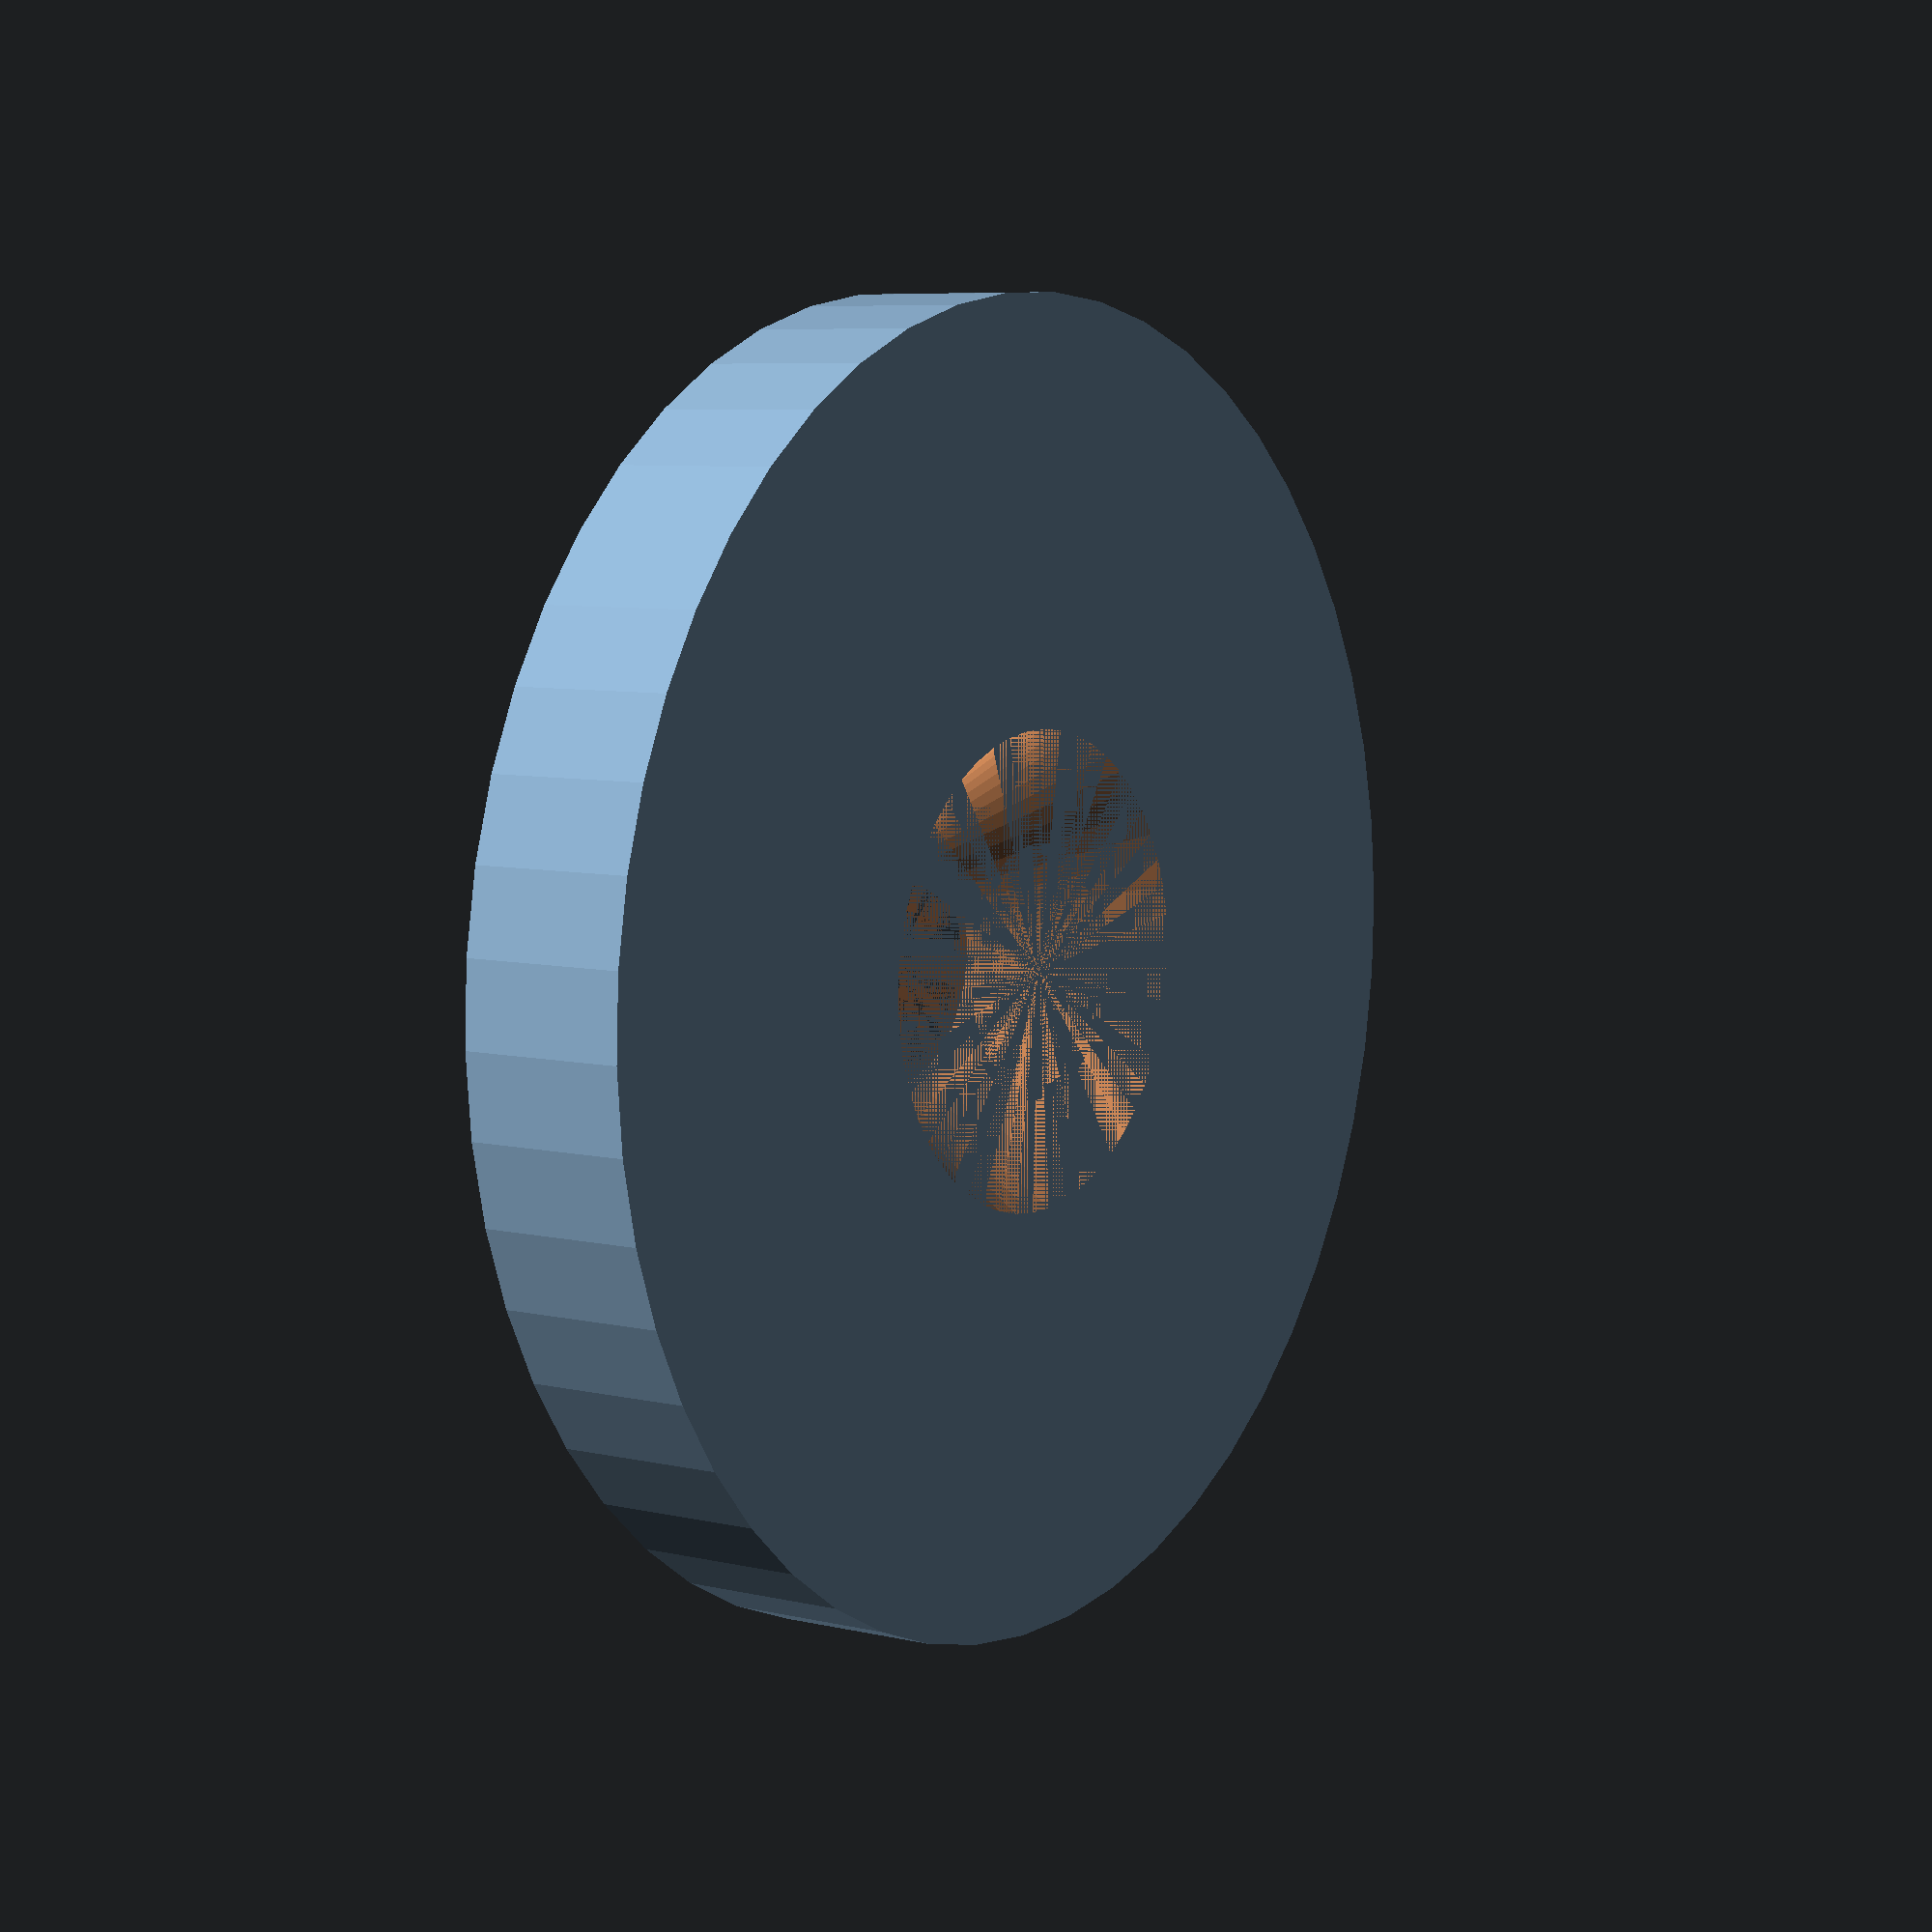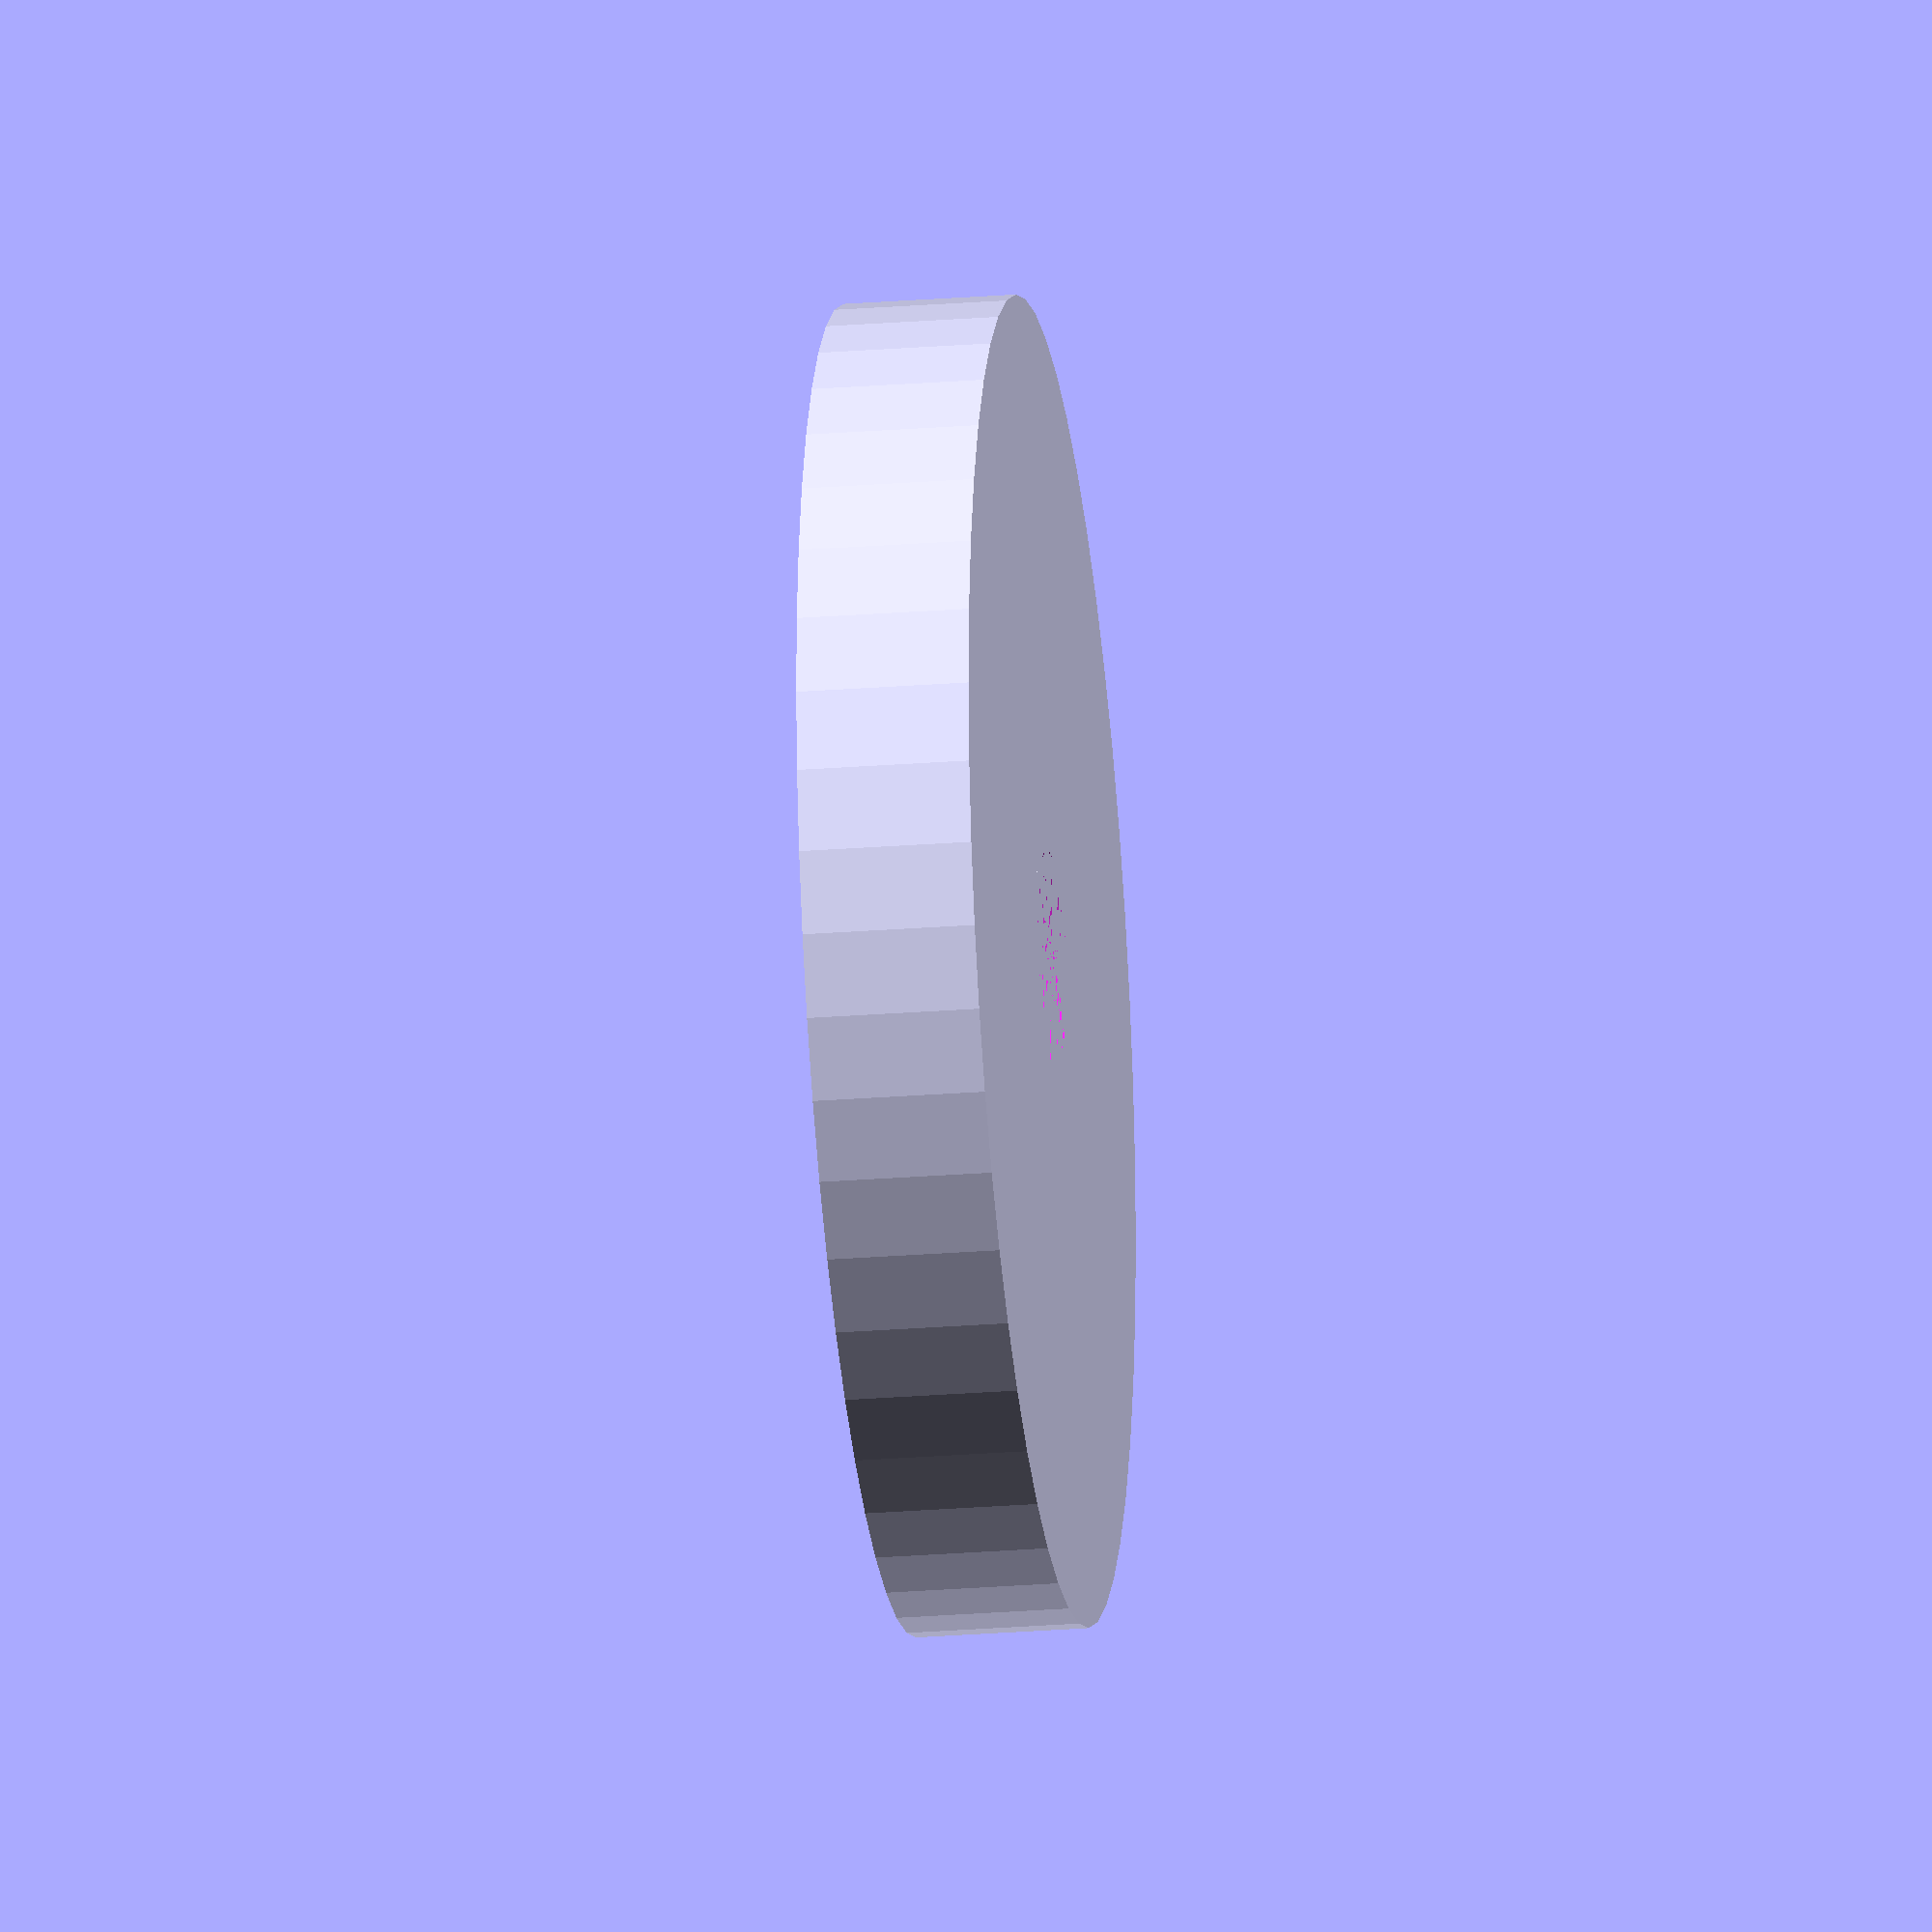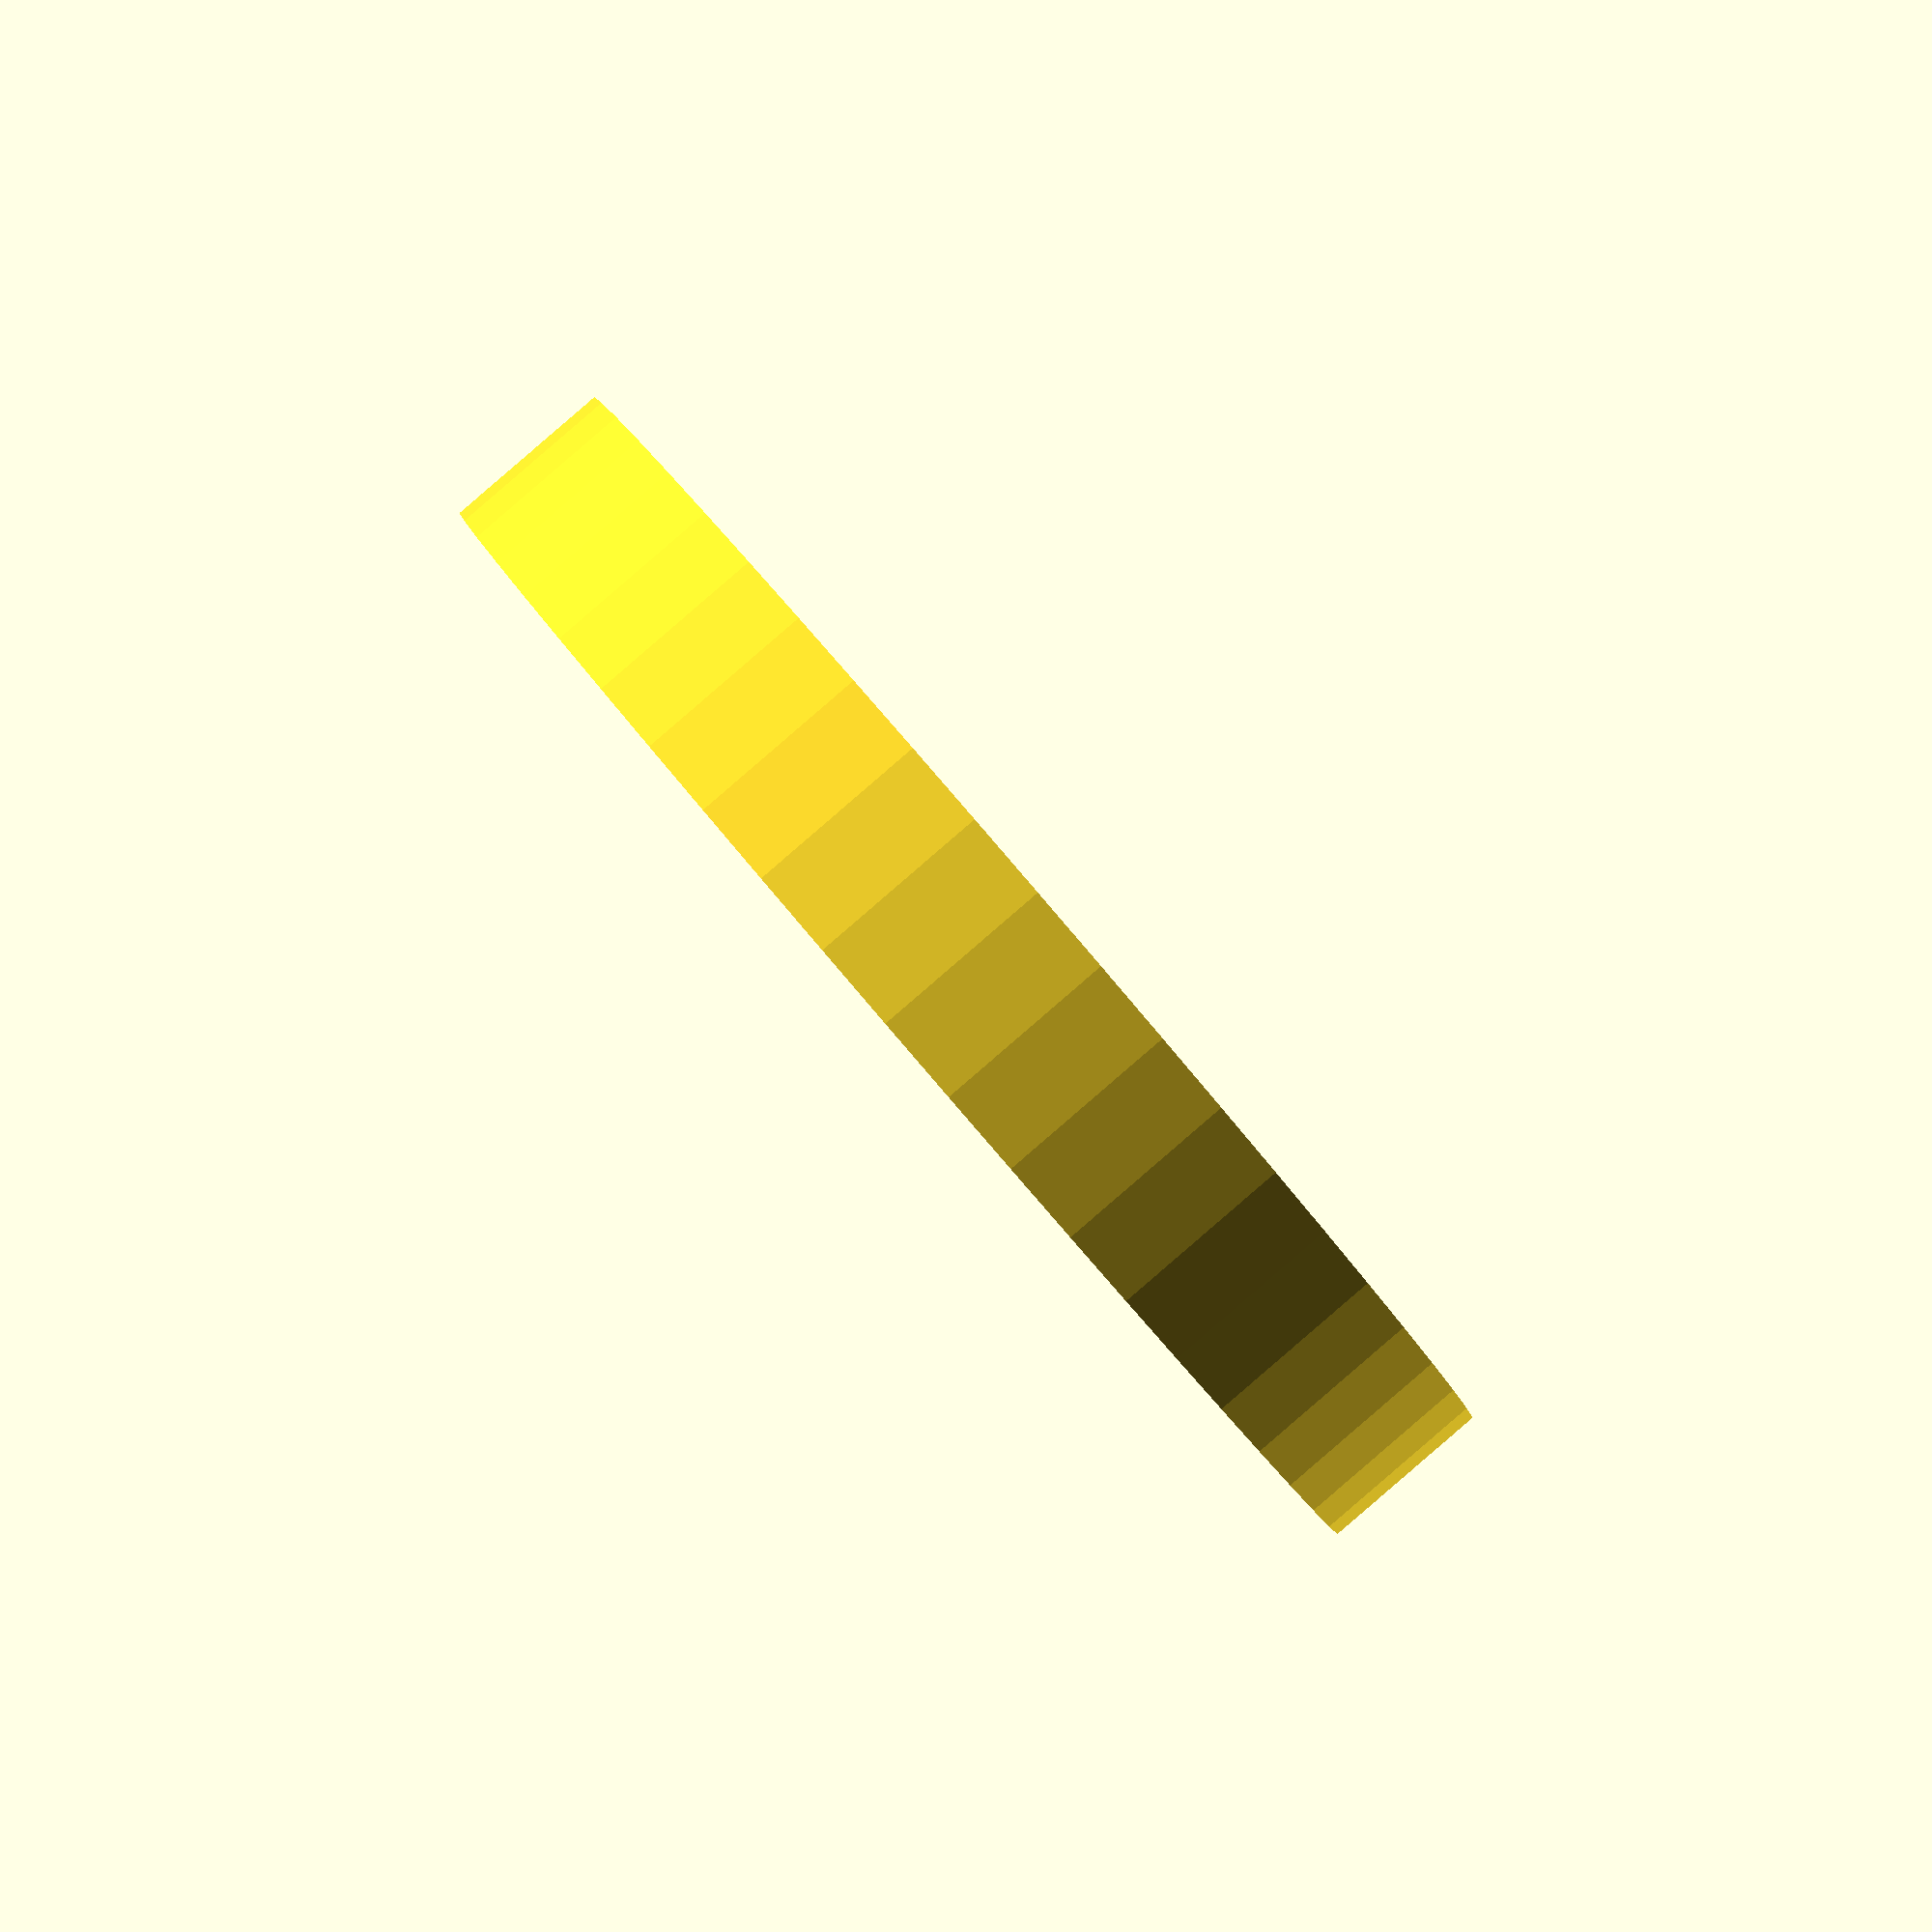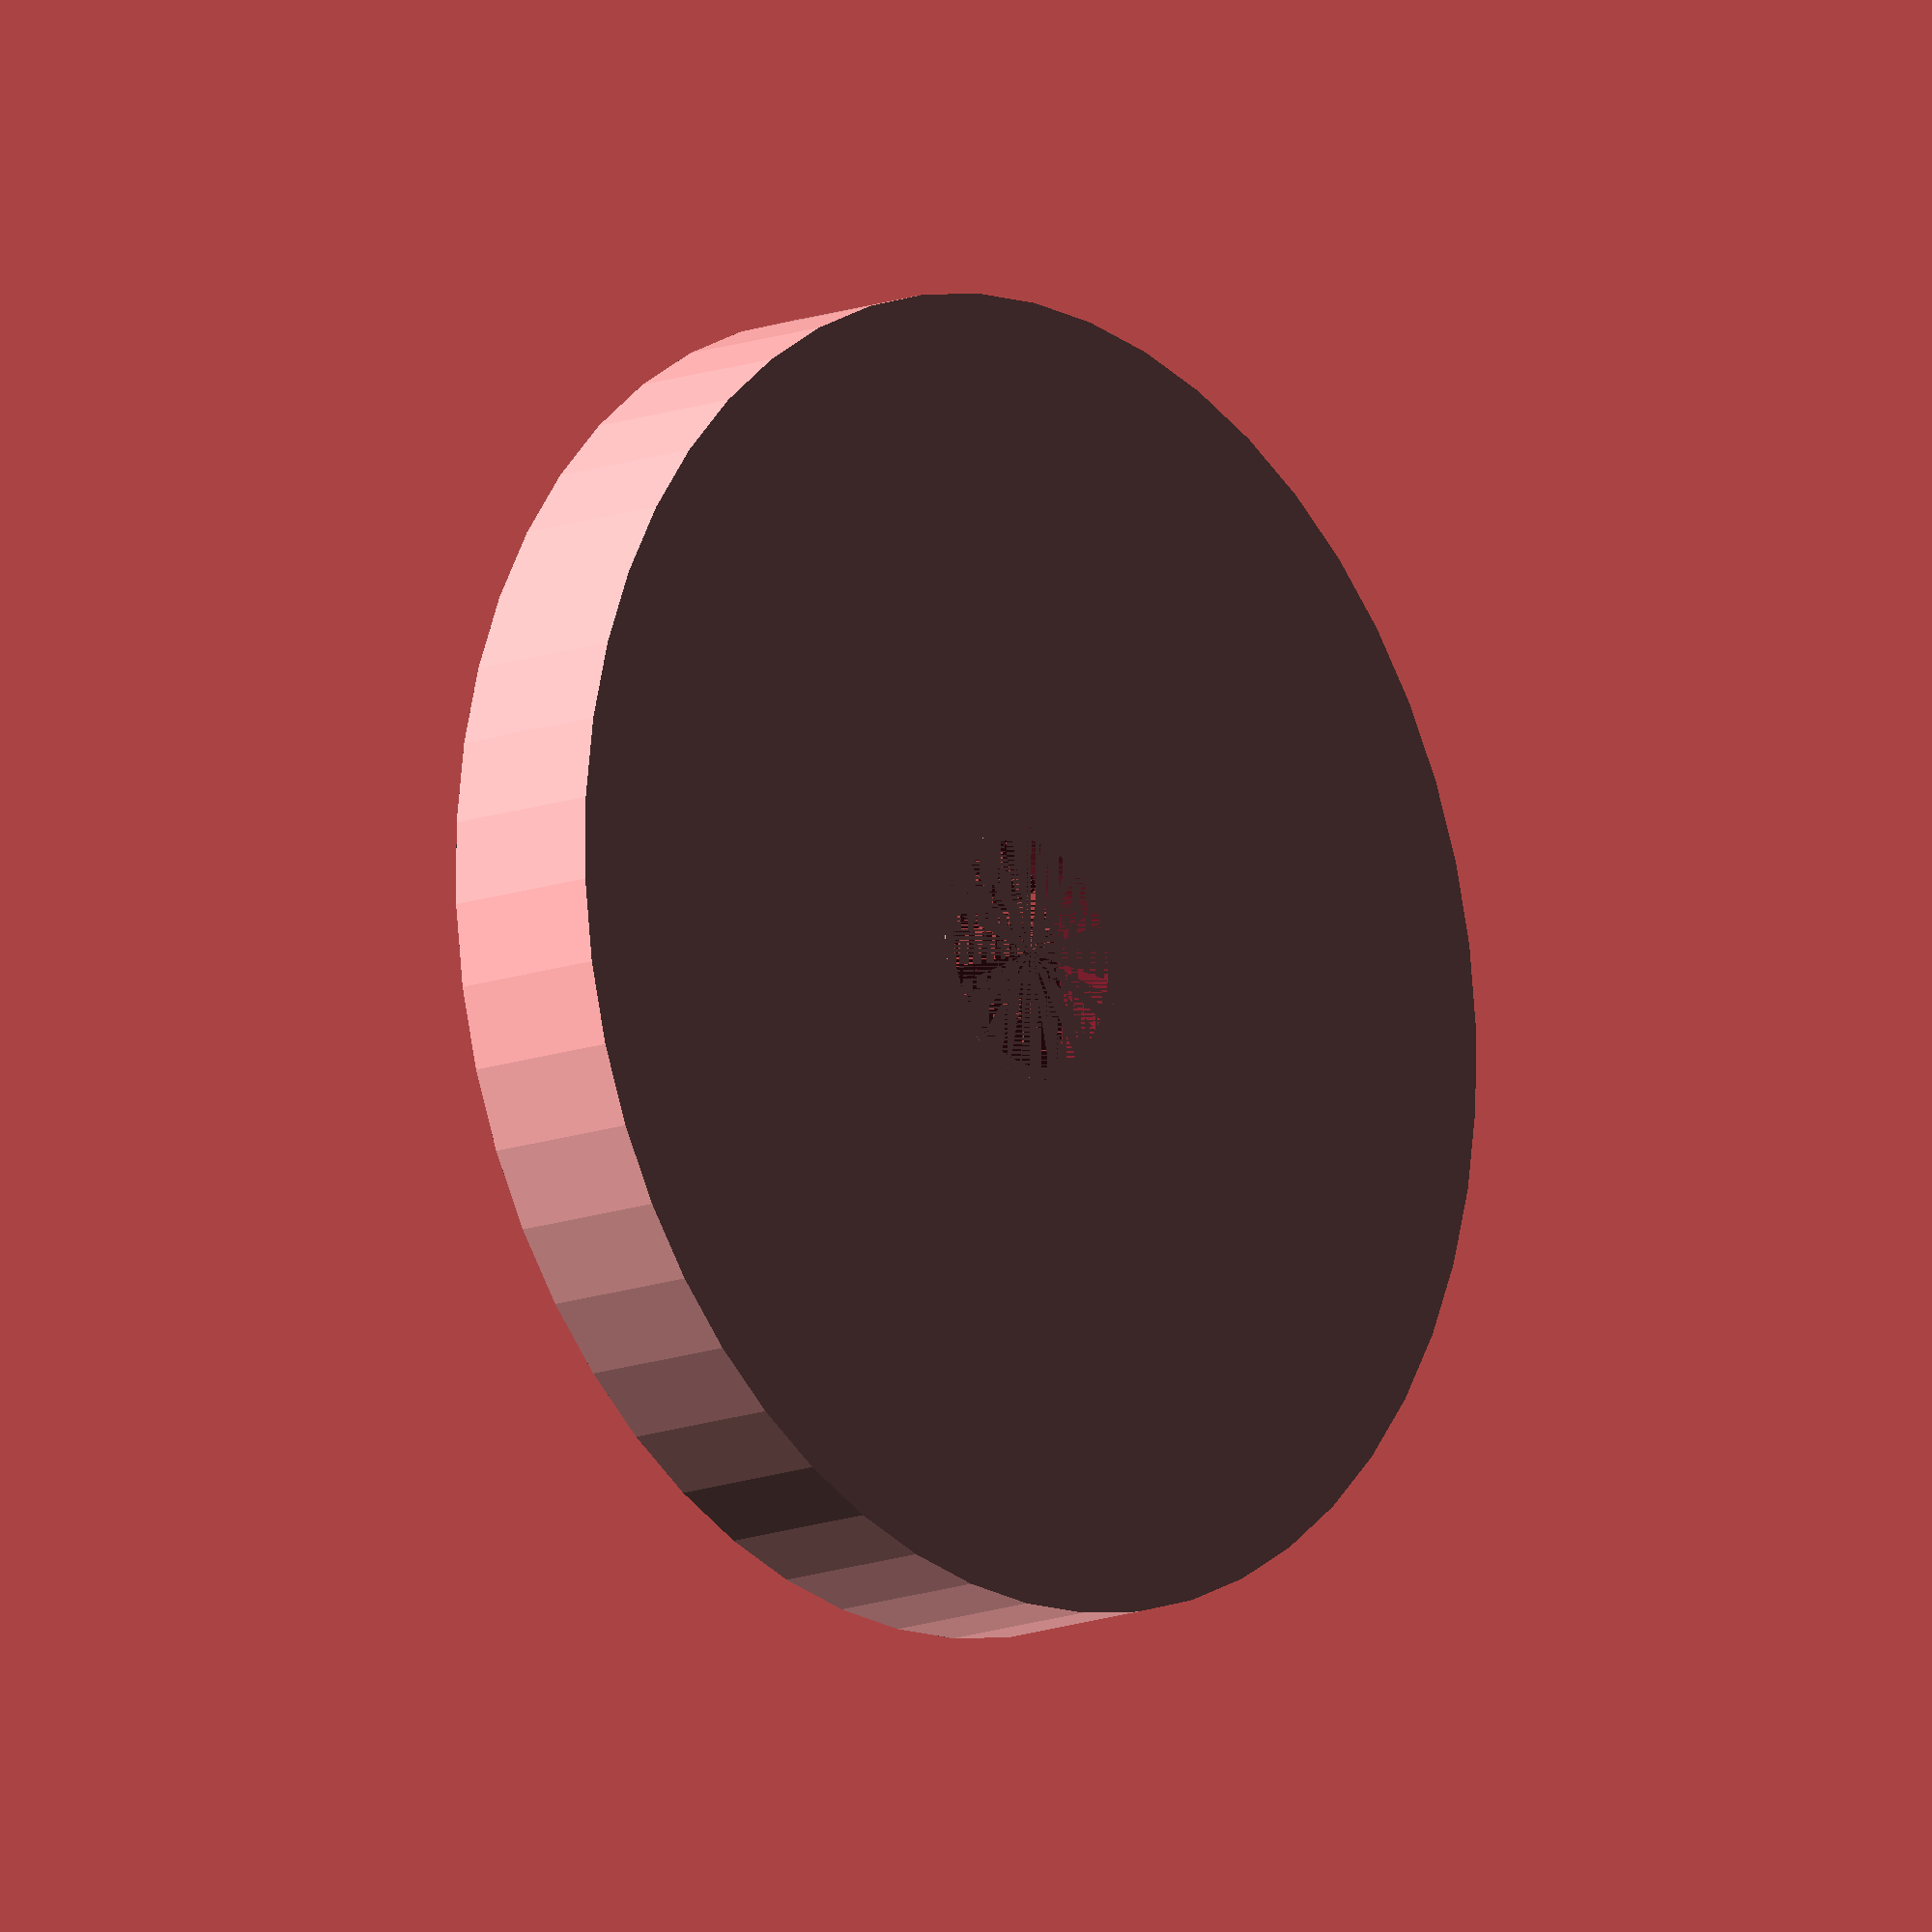
<openscad>
$fn = 50;


difference() {
	union() {
		translate(v = [0, 0, -3.9000000000]) {
			cylinder(h = 3.9000000000, r = 15.0000000000);
		}
		translate(v = [0, 0, -3.9000000000]) {
			cylinder(h = 3.9000000000, r = 2.8750000000);
		}
	}
	union() {
		translate(v = [0, 0, 0]) {
			rotate(a = [0, 0, 0]) {
				difference() {
					union() {
						translate(v = [0, 0, -3.9000000000]) {
							cylinder(h = 3.9000000000, r = 2.6000000000);
						}
						translate(v = [0, 0, -3.9000000000]) {
							cylinder(h = 3.9000000000, r1 = 2.8750000000, r2 = 5.4000000000);
						}
						translate(v = [0, 0, -3.9000000000]) {
							cylinder(h = 3.9000000000, r = 2.8750000000);
						}
						translate(v = [0, 0, -3.9000000000]) {
							cylinder(h = 3.9000000000, r = 2.6000000000);
						}
					}
					union();
				}
			}
		}
	}
}
</openscad>
<views>
elev=353.1 azim=63.4 roll=304.5 proj=p view=wireframe
elev=205.5 azim=353.4 roll=82.8 proj=o view=solid
elev=270.2 azim=17.5 roll=49.3 proj=p view=solid
elev=192.8 azim=305.5 roll=48.1 proj=o view=solid
</views>
